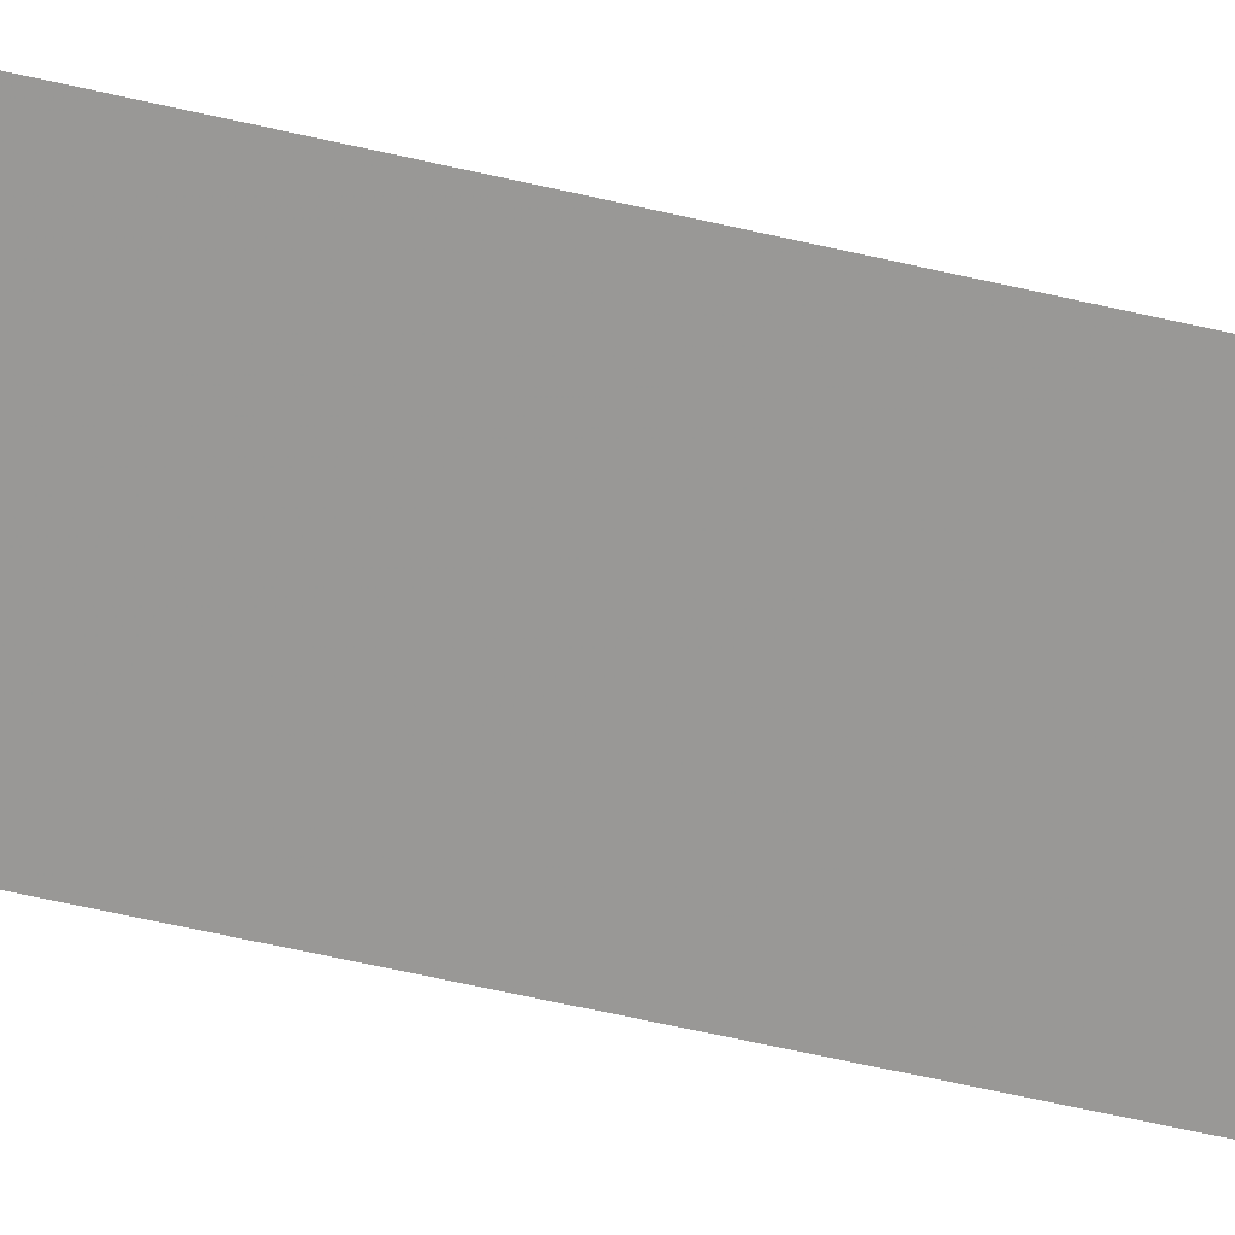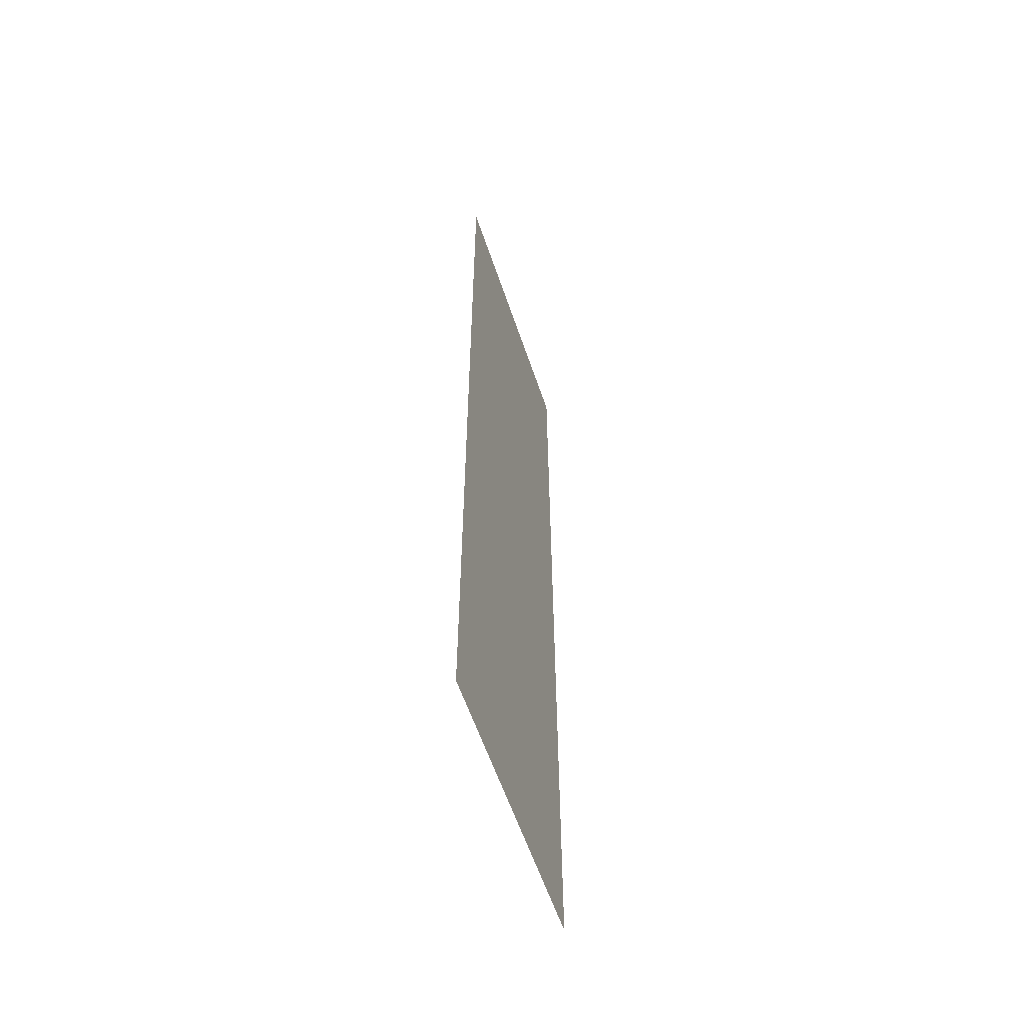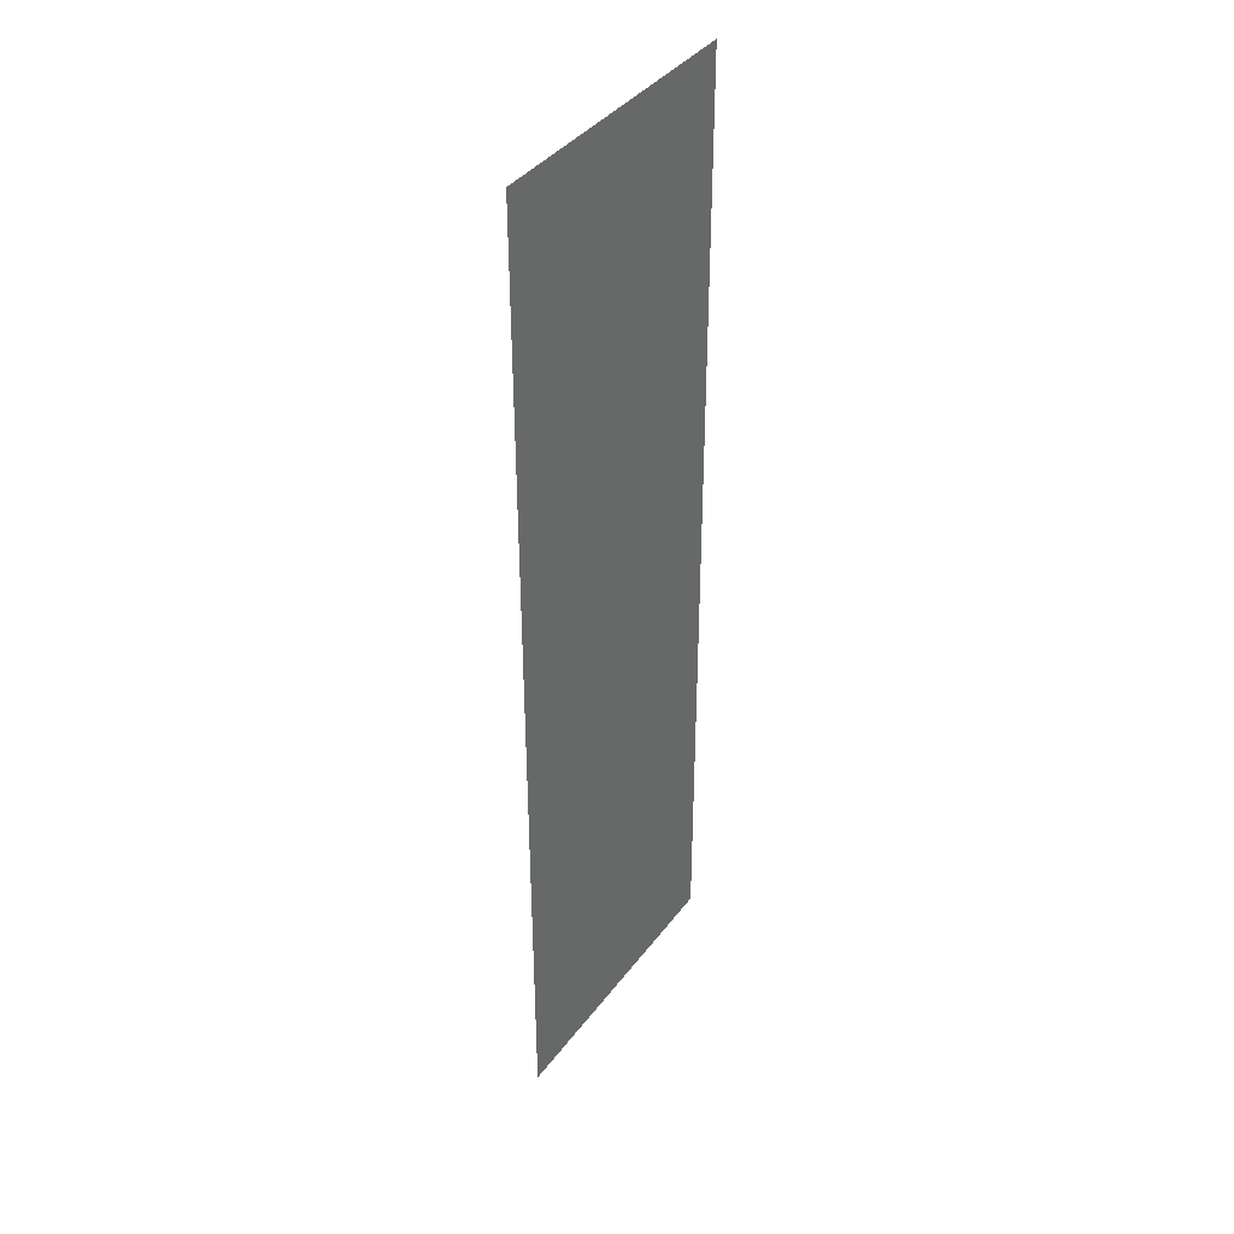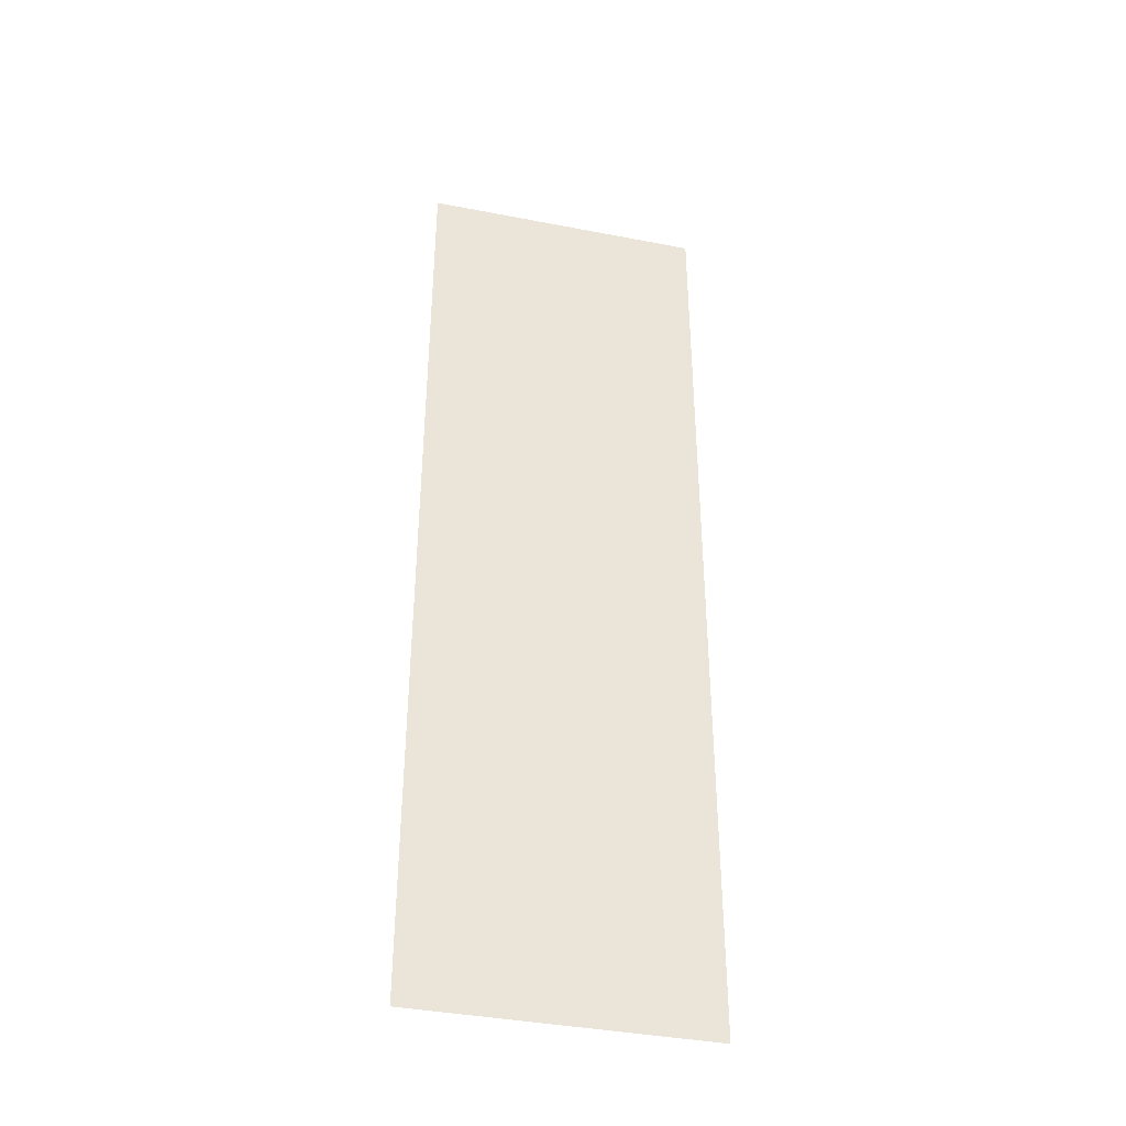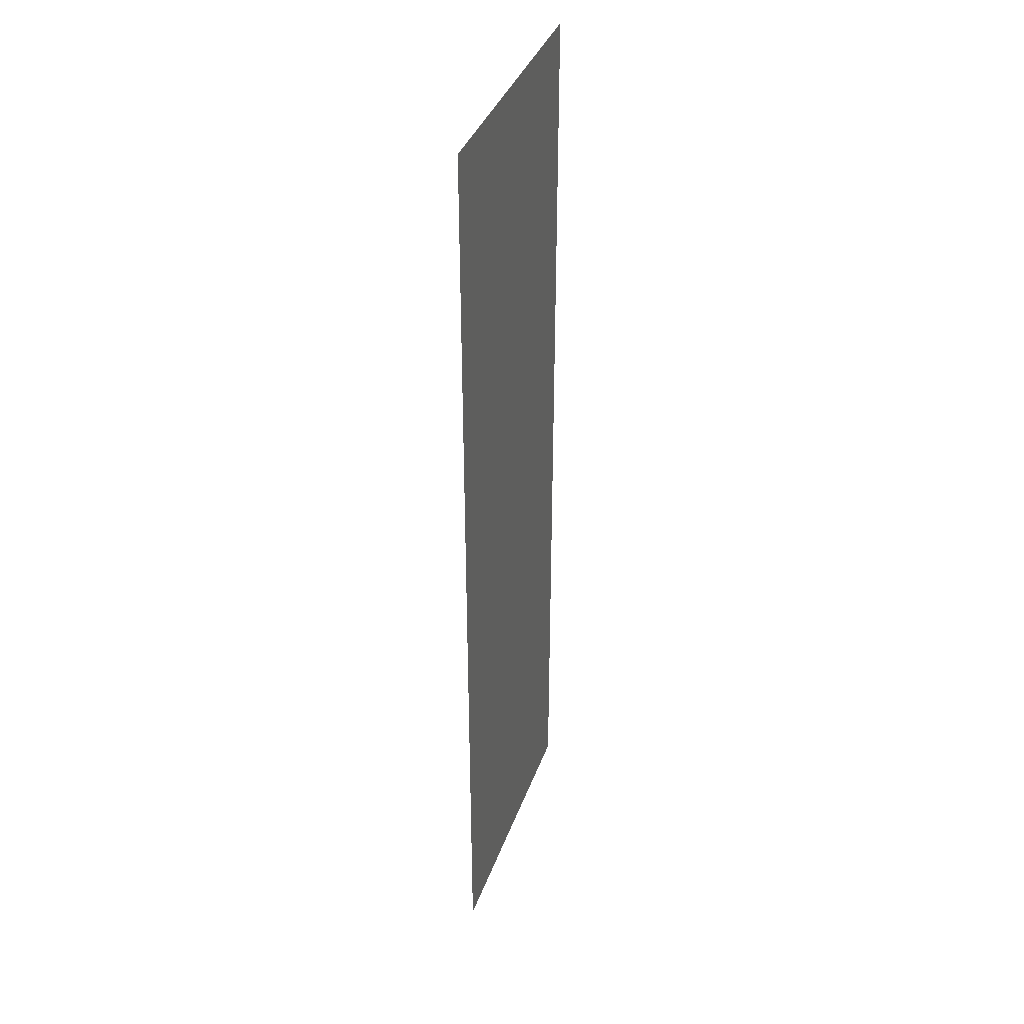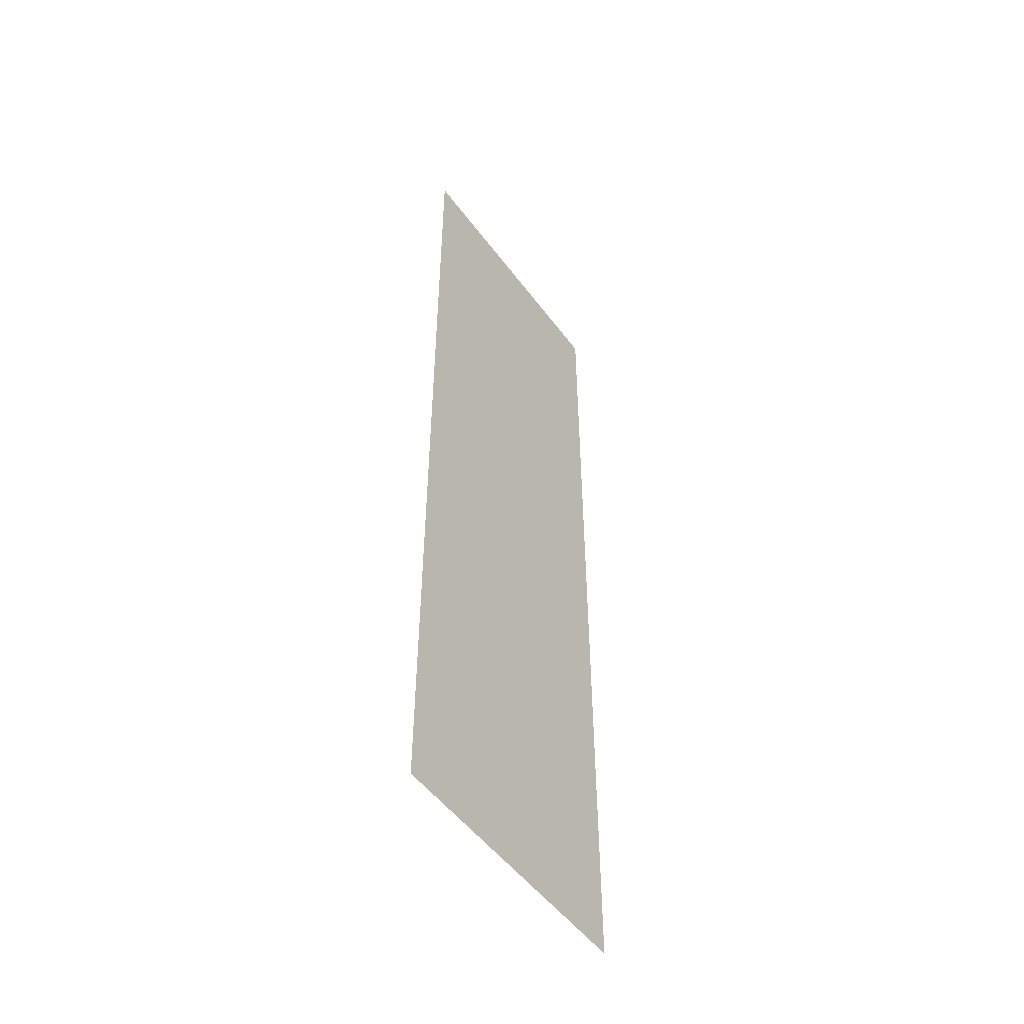
<metadata>
{"format":"obj","ext":"obj","renderer":"f3d","projection":"perspective","resolution":1024,"background":"white","views":[{"elev":-68.7,"azim":-102.6,"up":"+Y"},{"elev":-58.9,"azim":108.5,"up":"+Z"},{"elev":39.6,"azim":-56.9,"up":"+Z"},{"elev":-39.5,"azim":-13.5,"up":"+Z"},{"elev":38.1,"azim":108.9,"up":"+Z"},{"elev":-51.4,"azim":-54.6,"up":"+Z"}]}
</metadata>
<code>
o 8103
v 2218 1871 10.92
v 2218 1871 10.92
v 2218 1871 11.06
v 2218 1871 11.06
v 2218 1871 10.92
v 2218 1871 11.06
v 2218 1871 11.06
v 2218 1871 10.92
v 2218 1871 10.92
v 2218 1871 11.06
f 1 2 3
f 1 4 5
f 6 7 8
f 6 9 10

</code>
